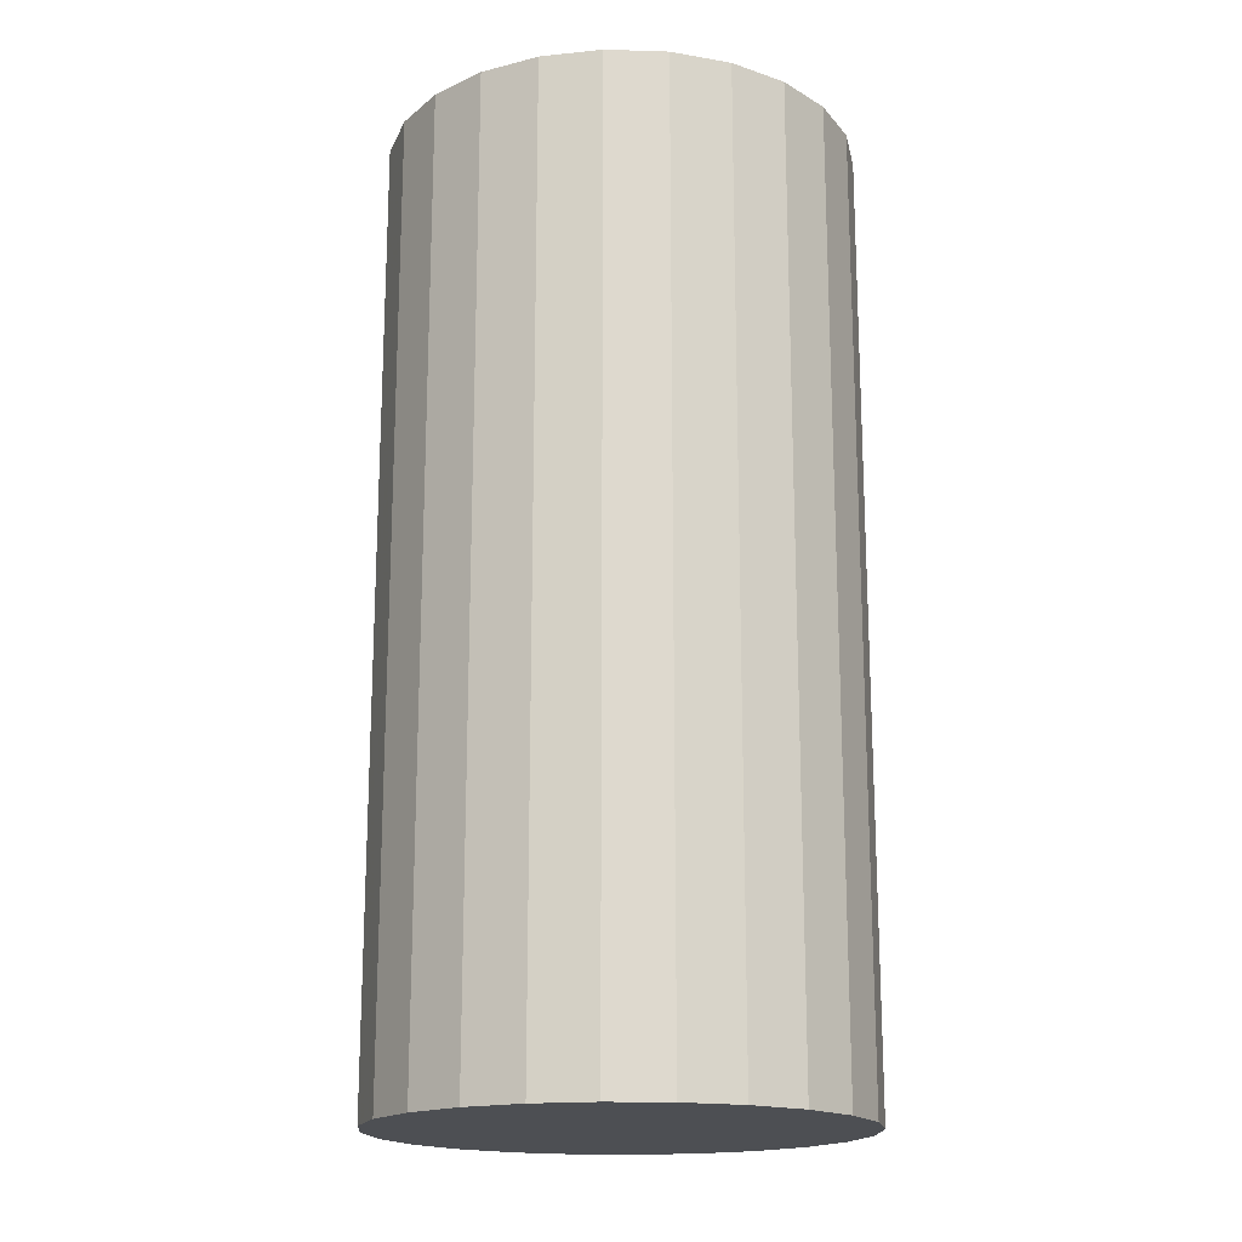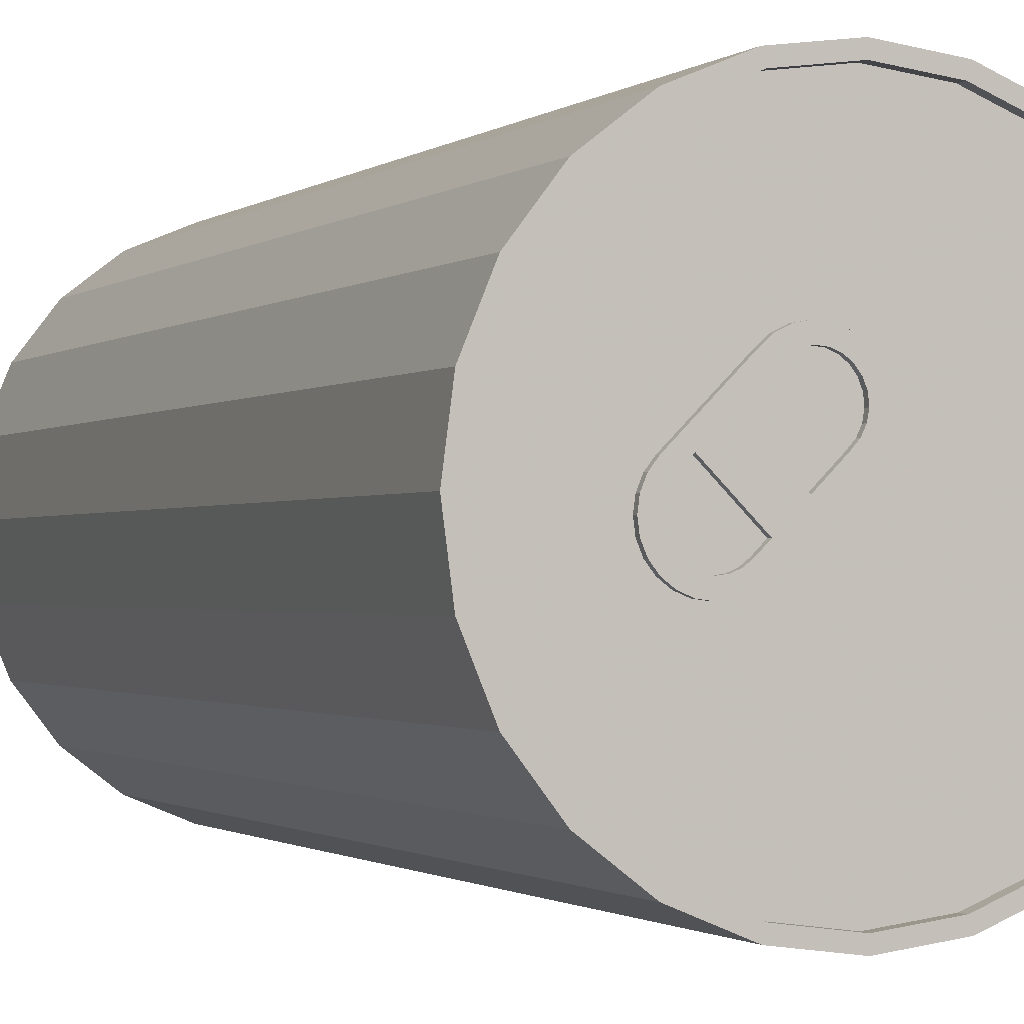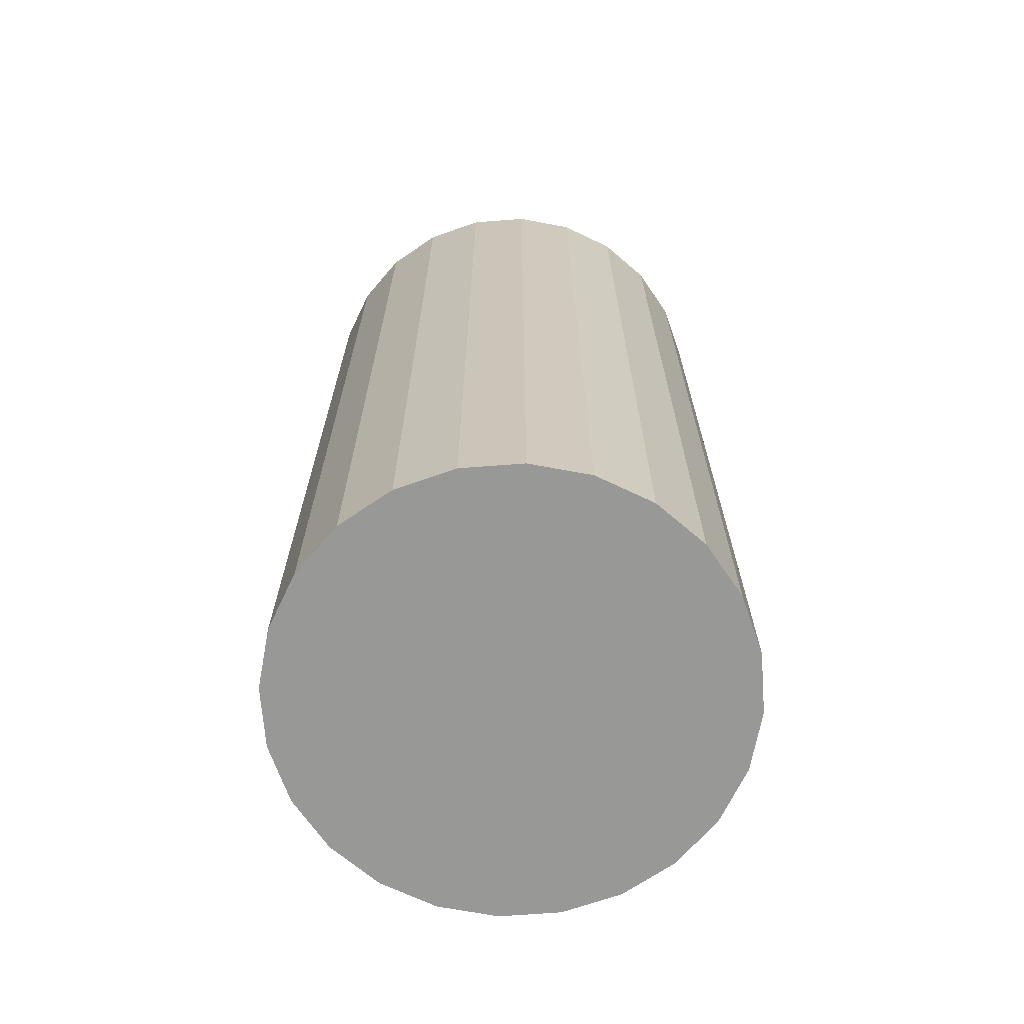
<metadata>
{"format":"obj","ext":"obj","renderer":"f3d","projection":"perspective","resolution":1024,"background":"white","views":[{"elev":-17.8,"azim":49.0,"up":"+Y"},{"elev":-1.1,"azim":157.6,"up":"+Z"},{"elev":-68.5,"azim":71.9,"up":"+Y"}]}
</metadata>
<code>
o mesh2_mesh2-geometry
o mesh1_mesh1-geometry
v 0.1747 -0.4106 -0.1009
v 0.1009 -0.4106 -0.1747
v 0.1426 -0.4106 -0.1426
v 0.1949 -0.4106 -0.05221
v 0.1426 0.4106 -0.1426
v 0.1747 0.4106 -0.1009
v 0.1949 0.4106 -0.05221
v 0.05221 -0.4106 -0.1949
v 0.1009 0.4106 -0.1747
v 0.2017 0.4106 -2.554e-09
v 3.422e-07 -0.4106 -0.2017
v 0.166 0.4106 -0.09582
v 0.2017 -0.4106 -2.554e-09
v 0.1851 0.4106 -0.0496
v 0.05221 0.4106 -0.1949
v 0.1353 0.4106 -0.1358
v 0.1949 -0.4106 0.05221
v 0.1916 0.4106 -2.554e-09
v -0.05221 -0.4106 -0.1949
v 3.422e-07 0.4106 -0.2017
v 0.09588 0.4106 -0.1661
v 0.166 0.4016 -0.09582
v 0.1851 0.4016 -0.0496
v 0.1949 0.4106 0.05221
v 0.1916 0.4016 -2.554e-09
v -0.05221 0.4106 -0.1949
v 0.04963 0.4106 -0.1852
v 0.1353 0.4016 -0.1358
v 0.1747 -0.4106 0.1009
v -0.1009 -0.4106 -0.1747
v 0.1851 0.4106 0.0496
v -0.1009 0.4106 -0.1747
v 3.422e-07 0.4106 -0.1918
v 0.09588 0.4016 -0.1661
v 0.04963 0.4016 -0.1852
v 3.422e-07 0.4016 -0.1918
v 0.1747 0.4106 0.1009
v 0.1851 0.4016 0.0496
v -0.04963 0.4106 -0.1852
v -0.04963 0.4016 -0.1852
v 0.1426 -0.4106 0.1426
v -0.1426 -0.4106 -0.1426
v -0.1426 0.4106 -0.1426
v 0.166 0.4106 0.09582
v -0.09588 0.4106 -0.1661
v 0.1426 0.4106 0.1426
v 0.09853 0.4016 -0.03553
v 0.166 0.4016 0.09582
v -0.09588 0.4016 -0.1661
v 0.1009 -0.4106 0.1747
v -0.1747 -0.4106 -0.1009
v -0.1747 0.4106 -0.1009
v -0.1356 0.4106 -0.1356
v 0.09086 0.4016 -0.04141
v 0.1044 0.4016 -0.02786
v 0.1355 0.4106 0.1355
v -0.1356 0.4016 -0.1356
v 0.1009 0.4106 0.1747
v -0.1661 0.4106 -0.09588
v 0.09853 0.4061 -0.03553
v 0.1044 0.4061 -0.02786
v 0.1081 0.4016 -0.01893
v 0.1355 0.4016 0.1355
v 0.09582 0.4106 0.166
v -0.001087 0.4016 0.01172
v 0.08193 0.4016 -0.04511
v 0.05221 -0.4106 0.1949
v -0.1949 -0.4106 -0.05221
v -0.1949 0.4106 -0.05221
v -0.1852 0.4106 -0.04963
v -0.1661 0.4016 -0.09588
v 0.09086 0.4061 -0.04141
v 0.1081 0.4061 -0.01893
v 0.1094 0.4016 -0.00935
v 0.05127 0.4016 0.06408
v 0.04617 0.4016 -0.03553
v 0.07235 0.4016 -0.04637
v 0.0496 0.4106 0.1851
v 0.05221 0.4106 0.1949
v -0.1852 0.4016 -0.04963
v 0.1094 0.4061 -0.00935
v 0.1081 0.4016 0.0002331
v 0.09853 0.4016 0.01683
v 0.09582 0.4016 0.166
v 0.05383 0.4016 -0.04141
v -0.001087 0.4061 0.01172
v -0.007801 0.4016 0.01933
v 0.06276 0.4016 -0.04511
v 0.08193 0.4061 -0.04511
v 3.422e-07 -0.4106 0.2017
v -0.2017 -0.4106 -2.554e-09
v -0.2017 0.4106 -2.554e-09
v -0.1918 0.4106 -2.554e-09
v -0.1918 0.4016 -2.554e-09
v 0.0496 0.4016 0.1851
v 0.1044 0.4016 0.009162
v 0.09853 0.4061 0.01683
v 0.04366 0.4016 0.0708
v 0.04617 0.4061 -0.03553
v -0.007801 0.4061 0.01933
v -0.0122 0.4016 0.02848
v 0.06276 0.4061 -0.04511
v 0.07235 0.4061 -0.04637
v 3.422e-07 0.4106 0.1916
v 3.422e-07 0.4106 0.2017
v 3.422e-07 0.4016 0.1916
v 0.1081 0.4061 0.0002331
v 0.1044 0.4061 0.009162
v 0.05127 0.4061 0.06408
v 0.03452 0.4016 0.0752
v 0.05383 0.4061 -0.04141
v 0.05344 0.4061 -0.02724
v 0.001456 0.4061 0.02547
v -0.01396 0.4016 0.03847
v -0.0122 0.4061 0.02848
v -0.05221 0.4106 0.1949
v -0.1949 -0.4106 0.05221
v -0.1853 0.4106 0.04922
v -0.0496 0.4016 0.1851
v -0.003114 0.4016 0.06611
v 0.09068 0.4061 -0.02768
v 0.0948 0.4061 -0.02231
v 0.09024 0.4061 0.00956
v 0.0948 0.4061 0.003613
v 0.04366 0.4061 0.0708
v 0.02452 0.4016 0.07696
v 0.05938 0.4061 -0.0318
v 0.04505 0.4061 -0.01886
v 0.006938 0.4061 0.01926
v -0.001628 0.4061 0.03188
v -0.01295 0.4016 0.04857
v -0.01396 0.4061 0.03847
v 0.08531 0.4061 -0.0318
v 0.07235 0.4061 -0.03528
v -0.0496 0.4106 0.1851
v -0.05221 -0.4106 0.1949
v -0.1949 0.4106 0.05221
v -0.1853 0.4016 0.04922
v -0.009242 0.4016 0.05802
v 0.004976 0.4016 0.07224
v 0.09739 0.4061 -0.01606
v 0.09827 0.4061 -0.00935
v 0.08185 0.4061 0.01794
v 0.09739 0.4061 -0.002639
v 0.03752 0.4061 0.06154
v 0.03452 0.4061 0.0752
v 0.01442 0.4016 0.07595
v 0.06564 0.4061 -0.03439
v 0.05344 0.4016 -0.02724
v 0.026 0.4061 0.0002015
v 0.04505 0.4016 -0.01886
v 0.001456 0.4016 0.02547
v -0.001628 0.4016 0.03188
v -0.002863 0.4061 0.03889
v 0.07906 0.4061 -0.03439
v -0.1009 0.4106 0.1747
v -0.09582 0.4106 0.166
v -0.1747 -0.4106 0.1009
v -0.166 0.4106 0.09582
v -0.166 0.4016 0.09582
v -0.009242 0.4061 0.05802
v -0.003114 0.4061 0.06611
v 0.09068 0.4016 -0.02768
v 0.0948 0.4016 -0.02231
v 0.09739 0.4016 -0.01606
v 0.0948 0.4016 0.003613
v 0.09024 0.4016 0.00956
v 0.0628 0.4061 0.037
v 0.09739 0.4016 -0.002639
v 0.04374 0.4061 0.05606
v 0.03111 0.4061 0.06463
v 0.02452 0.4061 0.07696
v 0.01442 0.4061 0.07595
v 0.05938 0.4016 -0.0318
v 0.006938 0.4016 0.01926
v -0.002863 0.4016 0.03889
v -0.01295 0.4061 0.04857
v -0.002154 0.4061 0.04597
v 0.08531 0.4016 -0.0318
v 0.07906 0.4016 -0.03439
v 0.06564 0.4016 -0.03439
v -0.09582 0.4016 0.166
v -0.1009 -0.4106 0.1747
v -0.1747 0.4106 0.1009
v 0.004976 0.4061 0.07224
v 0.09827 0.4016 -0.00935
v 0.08185 0.4016 0.01794
v 0.04374 0.4016 0.05606
v 0.03752 0.4016 0.06154
v 0.02411 0.4061 0.06586
v 0.026 0.4016 0.0002015
v 0.03111 0.4016 0.06463
v 0.02411 0.4016 0.06586
v 0.004741 0.4061 0.05826
v 0.0004459 0.4061 0.05259
v 0.07235 0.4016 -0.03528
v -0.1426 0.4106 0.1426
v -0.1355 0.4106 0.1355
v -0.1355 0.4016 0.1355
v -0.1426 -0.4106 0.1426
v 0.0628 0.4016 0.037
v 0.01703 0.4061 0.06515
v 0.01703 0.4016 0.06515
v -0.002154 0.4016 0.04597
v 0.01041 0.4061 0.06255
v 0.0004459 0.4016 0.05259
v 0.01041 0.4016 0.06255
v 0.004741 0.4016 0.05826
f 1 2 3
f 2 1 4
f 3 2 1
f 4 1 2
f 2 4 8
f 8 4 2
f 8 4 11
f 11 4 8
f 5 6 9
f 7 12 6
f 10 14 7
f 11 4 13
f 13 4 11
f 16 9 6
f 16 6 12
f 14 12 7
f 18 14 10
f 11 13 19
f 19 13 11
f 15 9 21
f 21 9 16
f 19 13 17
f 17 13 19
f 24 18 10
f 20 15 27
f 27 15 21
f 19 17 30
f 30 17 19
f 31 18 24
f 26 20 33
f 33 20 27
f 28 22 34
f 23 35 22
f 25 36 23
f 30 17 29
f 29 17 30
f 37 31 24
f 32 26 39
f 39 26 33
f 35 34 22
f 36 35 23
f 40 36 25
f 30 29 42
f 42 29 30
f 38 40 25
f 44 31 37
f 45 32 39
f 42 29 41
f 41 29 42
f 43 32 45
f 47 40 38
f 46 44 37
f 42 41 51
f 51 41 42
f 53 43 45
f 54 40 47
f 47 38 55
f 48 55 38
f 56 44 46
f 49 40 54
f 51 41 50
f 50 41 51
f 52 43 59
f 59 43 53
f 62 55 48
f 64 56 46
f 57 49 65
f 66 49 54
f 58 64 46
f 51 50 68
f 68 50 51
f 70 52 59
f 74 62 48
f 63 75 48
f 65 49 76
f 71 57 65
f 77 49 66
f 78 64 58
f 68 50 67
f 67 50 68
f 69 52 70
f 60 61 72
f 73 72 61
f 82 74 48
f 75 83 48
f 84 75 63
f 76 49 85
f 65 76 86
f 87 71 65
f 88 49 77
f 79 78 58
f 68 67 91
f 91 67 68
f 93 69 70
f 80 71 95
f 89 72 73
f 81 89 73
f 96 82 48
f 83 96 48
f 83 75 97
f 98 75 84
f 85 49 88
f 99 86 76
f 101 71 87
f 104 78 79
f 91 67 90
f 90 67 91
f 92 69 93
f 94 80 106
f 95 71 84
f 106 80 95
f 103 89 81
f 109 97 75
f 110 98 84
f 86 99 112
f 100 86 113
f 114 71 101
f 105 104 79
f 91 90 117
f 117 90 91
f 118 92 93
f 119 94 106
f 84 71 120
f 121 103 81
f 107 122 81
f 109 123 97
f 97 124 108
f 126 110 84
f 99 111 127
f 112 99 127
f 128 86 112
f 113 86 129
f 130 100 113
f 131 71 114
f 115 100 130
f 102 103 133
f 111 102 134
f 135 104 105
f 116 135 105
f 117 90 136
f 136 90 117
f 137 92 118
f 138 94 119
f 120 71 139
f 120 140 84
f 121 133 103
f 122 121 81
f 141 122 107
f 108 142 107
f 123 124 97
f 143 123 109
f 124 144 108
f 125 145 109
f 147 126 84
f 127 111 148
f 150 86 128
f 128 112 151
f 129 86 150
f 139 71 131
f 132 115 154
f 154 115 130
f 155 102 133
f 134 102 155
f 148 111 134
f 157 135 116
f 117 136 158
f 158 136 117
f 159 137 118
f 160 138 119
f 140 147 84
f 142 141 107
f 144 142 108
f 123 143 167
f 168 143 109
f 145 170 109
f 171 145 125
f 146 171 125
f 149 151 112
f 143 150 128
f 128 151 143
f 129 150 175
f 178 132 154
f 156 157 116
f 158 136 183
f 183 136 158
f 184 137 159
f 182 160 119
f 187 167 143
f 168 150 143
f 170 168 109
f 190 171 146
f 172 190 146
f 149 174 167
f 151 149 167
f 187 143 151
f 191 175 150
f 152 175 189
f 153 152 192
f 176 153 193
f 177 132 194
f 195 132 178
f 198 157 156
f 158 183 200
f 200 183 158
f 198 184 159
f 199 160 182
f 162 161 185
f 161 177 173
f 163 164 179
f 165 180 164
f 186 196 165
f 167 174 166
f 166 174 169
f 187 151 167
f 168 201 150
f 168 170 201
f 169 196 186
f 188 201 170
f 202 190 172
f 173 194 172
f 185 161 173
f 174 181 169
f 175 191 188
f 191 150 201
f 189 175 188
f 192 152 189
f 193 153 192
f 203 176 193
f 194 132 195
f 177 194 173
f 180 179 164
f 196 180 165
f 181 196 169
f 197 184 156
f 184 198 156
f 201 188 191
f 205 202 172
f 194 205 172
f 204 176 203
f 206 204 203
f 207 206 203
f 208 206 207
f 3 5 2
f 1 6 3
f 4 7 1
f 9 2 5
f 5 3 6
f 6 1 7
f 7 4 10
f 2 9 8
f 13 10 4
f 8 15 11
f 15 8 9
f 13 17 10
f 20 11 15
f 12 22 16
f 14 23 12
f 24 10 17
f 18 25 14
f 19 11 26
f 20 26 11
f 16 28 21
f 28 16 22
f 22 12 23
f 23 14 25
f 17 29 24
f 18 31 25
f 26 32 19
f 21 34 27
f 34 21 28
f 37 24 29
f 30 19 32
f 38 25 31
f 27 35 33
f 35 27 34
f 29 41 37
f 32 43 30
f 31 44 38
f 39 33 40
f 36 33 35
f 36 40 33
f 46 37 41
f 42 30 43
f 48 38 44
f 45 39 49
f 40 49 39
f 41 50 46
f 43 52 42
f 44 56 48
f 49 57 45
f 58 46 50
f 51 42 52
f 53 45 57
f 47 60 54
f 55 61 47
f 63 48 56
f 50 67 58
f 52 69 51
f 59 53 71
f 57 71 53
f 72 54 60
f 60 47 61
f 61 55 73
f 62 73 55
f 56 64 63
f 54 72 66
f 79 58 67
f 68 51 69
f 70 59 80
f 71 80 59
f 73 62 81
f 74 81 62
f 84 63 64
f 66 89 77
f 89 66 72
f 64 78 84
f 67 90 79
f 69 92 68
f 80 94 70
f 74 82 81
f 76 85 99
f 86 100 65
f 87 65 100
f 88 77 102
f 103 77 89
f 95 84 78
f 105 79 90
f 91 68 92
f 93 70 94
f 107 81 82
f 82 96 107
f 96 83 108
f 97 108 83
f 75 98 109
f 85 88 111
f 111 99 85
f 101 87 115
f 100 115 87
f 103 102 77
f 102 111 88
f 78 104 95
f 105 90 116
f 91 92 117
f 93 94 118
f 106 95 104
f 108 107 96
f 125 109 98
f 98 110 125
f 114 101 132
f 115 132 101
f 136 116 90
f 137 117 92
f 138 118 94
f 106 104 119
f 146 125 110
f 110 126 146
f 112 127 149
f 113 129 152
f 130 113 153
f 114 132 131
f 135 119 104
f 116 136 156
f 117 137 158
f 118 138 159
f 139 161 120
f 120 162 140
f 121 163 133
f 122 164 121
f 141 165 122
f 124 123 166
f 144 124 169
f 172 146 126
f 147 173 126
f 127 148 174
f 174 149 127
f 175 152 129
f 152 153 113
f 153 176 130
f 131 177 139
f 177 131 132
f 154 130 176
f 133 179 155
f 155 180 134
f 148 134 181
f 119 135 182
f 183 156 136
f 157 182 135
f 184 158 137
f 160 159 138
f 162 120 161
f 161 139 177
f 140 185 147
f 185 140 162
f 179 133 163
f 163 121 164
f 164 122 165
f 165 141 186
f 142 186 141
f 142 144 186
f 167 166 123
f 166 169 124
f 169 186 144
f 170 145 188
f 145 171 189
f 172 126 173
f 173 147 185
f 181 174 148
f 154 176 178
f 180 155 179
f 196 134 180
f 196 181 134
f 156 183 197
f 182 157 199
f 158 184 200
f 159 160 198
f 189 188 145
f 192 189 171
f 171 190 192
f 178 204 195
f 204 178 176
f 200 197 183
f 198 199 157
f 197 200 184
f 199 198 160
f 193 192 190
f 202 203 190
f 193 190 203
f 195 206 194
f 206 195 204
f 203 202 207
f 205 207 202
f 194 208 205
f 208 194 206
f 207 205 208
f 2 5 3
f 5 2 9
f 8 9 2
f 11 15 8
f 9 8 15
f 15 11 20
f 26 11 19
f 11 26 20
f 19 32 26
f 32 19 30
f 30 43 32
f 43 30 42
f 42 52 43
f 52 42 51
f 51 69 52
f 69 51 68
f 68 92 69
f 92 68 91
f 117 92 91
f 92 117 137
f 9 6 5
f 6 12 7
f 7 14 10
f 6 9 16
f 12 6 16
f 7 12 14
f 10 14 18
f 21 9 15
f 16 9 21
f 10 18 24
f 27 15 20
f 21 15 27
f 24 18 31
f 33 20 26
f 27 20 33
f 34 22 28
f 22 35 23
f 23 36 25
f 24 31 37
f 39 26 32
f 33 26 39
f 22 34 35
f 23 35 36
f 25 36 40
f 25 40 38
f 37 31 44
f 39 32 45
f 45 32 43
f 38 40 47
f 37 44 46
f 45 43 53
f 47 40 54
f 55 38 47
f 38 55 48
f 46 44 56
f 54 40 49
f 59 43 52
f 53 43 59
f 48 55 62
f 46 56 64
f 65 49 57
f 54 49 66
f 46 64 58
f 59 52 70
f 48 62 74
f 48 75 63
f 76 49 65
f 65 57 71
f 66 49 77
f 58 64 78
f 70 52 69
f 72 61 60
f 61 72 73
f 48 74 82
f 48 83 75
f 63 75 84
f 85 49 76
f 86 76 65
f 65 71 87
f 77 49 88
f 58 78 79
f 70 69 93
f 95 71 80
f 73 72 89
f 73 89 81
f 48 82 96
f 48 96 83
f 97 75 83
f 84 75 98
f 88 49 85
f 76 86 99
f 87 71 101
f 79 78 104
f 93 69 92
f 106 80 94
f 84 71 95
f 95 80 106
f 81 89 103
f 75 97 109
f 84 98 110
f 112 99 86
f 113 86 100
f 101 71 114
f 79 104 105
f 93 92 118
f 106 94 119
f 120 71 84
f 81 103 121
f 81 122 107
f 97 123 109
f 108 124 97
f 84 110 126
f 127 111 99
f 127 99 112
f 112 86 128
f 129 86 113
f 113 100 130
f 114 71 131
f 130 100 115
f 133 103 102
f 134 102 111
f 105 104 135
f 105 135 116
f 118 92 137
f 119 94 138
f 139 71 120
f 84 140 120
f 103 133 121
f 81 121 122
f 107 122 141
f 107 142 108
f 97 124 123
f 109 123 143
f 108 144 124
f 109 145 125
f 84 126 147
f 148 111 127
f 128 86 150
f 151 112 128
f 150 86 129
f 131 71 139
f 154 115 132
f 130 115 154
f 133 102 155
f 155 102 134
f 134 111 148
f 116 135 157
f 118 137 159
f 119 138 160
f 84 147 140
f 107 141 142
f 108 142 144
f 167 143 123
f 109 143 168
f 109 170 145
f 125 145 171
f 125 171 146
f 112 151 149
f 128 150 143
f 143 151 128
f 175 150 129
f 154 132 178
f 116 157 156
f 159 137 184
f 119 160 182
f 143 167 187
f 143 150 168
f 109 168 170
f 146 171 190
f 146 190 172
f 167 174 149
f 167 149 151
f 151 143 187
f 150 175 191
f 189 175 152
f 192 152 153
f 193 153 176
f 194 132 177
f 178 132 195
f 156 157 198
f 159 184 198
f 182 160 199
f 185 161 162
f 173 177 161
f 179 164 163
f 164 180 165
f 165 196 186
f 166 174 167
f 169 174 166
f 167 151 187
f 150 201 168
f 201 170 168
f 186 196 169
f 170 201 188
f 172 190 202
f 172 194 173
f 173 161 185
f 169 181 174
f 188 191 175
f 201 150 191
f 188 175 189
f 189 152 192
f 192 153 193
f 193 176 203
f 195 132 194
f 173 194 177
f 164 179 180
f 165 180 196
f 169 196 181
f 156 184 197
f 156 198 184
f 191 188 201
f 172 202 205
f 172 205 194
f 203 176 204
f 203 204 206
f 203 206 207
f 207 206 208
f 3 6 1
f 1 7 4
f 6 3 5
f 7 1 6
f 10 4 7
f 4 10 13
f 10 17 13
f 16 22 12
f 12 23 14
f 17 10 24
f 14 25 18
f 21 28 16
f 22 16 28
f 23 12 22
f 25 14 23
f 24 29 17
f 25 31 18
f 27 34 21
f 28 21 34
f 29 24 37
f 31 25 38
f 33 35 27
f 34 27 35
f 37 41 29
f 38 44 31
f 40 33 39
f 35 33 36
f 33 40 36
f 41 37 46
f 44 38 48
f 49 39 45
f 39 49 40
f 46 50 41
f 48 56 44
f 45 57 49
f 50 46 58
f 57 45 53
f 54 60 47
f 47 61 55
f 56 48 63
f 58 67 50
f 71 53 59
f 53 71 57
f 60 54 72
f 61 47 60
f 73 55 61
f 55 73 62
f 63 64 56
f 66 72 54
f 67 58 79
f 80 59 70
f 59 80 71
f 81 62 73
f 62 81 74
f 64 63 84
f 77 89 66
f 72 66 89
f 84 78 64
f 79 90 67
f 70 94 80
f 81 82 74
f 99 85 76
f 65 100 86
f 100 65 87
f 102 77 88
f 89 77 103
f 78 84 95
f 90 79 105
f 94 70 93
f 82 81 107
f 107 96 82
f 108 83 96
f 83 108 97
f 109 98 75
f 111 88 85
f 85 99 111
f 115 87 101
f 87 115 100
f 77 102 103
f 88 111 102
f 95 104 78
f 116 90 105
f 118 94 93
f 104 95 106
f 96 107 108
f 98 109 125
f 125 110 98
f 132 101 114
f 101 132 115
f 90 116 136
f 94 118 138
f 119 104 106
f 110 125 146
f 146 126 110
f 149 127 112
f 152 129 113
f 153 113 130
f 131 132 114
f 104 119 135
f 156 136 116
f 158 137 117
f 159 138 118
f 120 161 139
f 140 162 120
f 133 163 121
f 121 164 122
f 122 165 141
f 166 123 124
f 169 124 144
f 126 146 172
f 126 173 147
f 174 148 127
f 127 149 174
f 129 152 175
f 113 153 152
f 130 176 153
f 139 177 131
f 132 131 177
f 176 130 154
f 155 179 133
f 134 180 155
f 181 134 148
f 182 135 119
f 136 156 183
f 135 182 157
f 137 158 184
f 138 159 160
f 161 120 162
f 177 139 161
f 147 185 140
f 162 140 185
f 163 133 179
f 164 121 163
f 165 122 164
f 186 141 165
f 141 186 142
f 186 144 142
f 123 166 167
f 124 169 166
f 144 186 169
f 188 145 170
f 189 171 145
f 173 126 172
f 185 147 173
f 148 174 181
f 178 176 154
f 179 155 180
f 180 134 196
f 134 181 196
f 197 183 156
f 199 157 182
f 200 184 158
f 198 160 159
f 145 188 189
f 171 189 192
f 192 190 171
f 195 204 178
f 176 178 204
f 183 197 200
f 157 199 198
f 184 200 197
f 160 198 199
f 190 192 193
f 190 203 202
f 203 190 193
f 194 206 195
f 204 195 206
f 207 202 203
f 202 207 205
f 205 208 194
f 206 194 208
f 208 205 207

</code>
